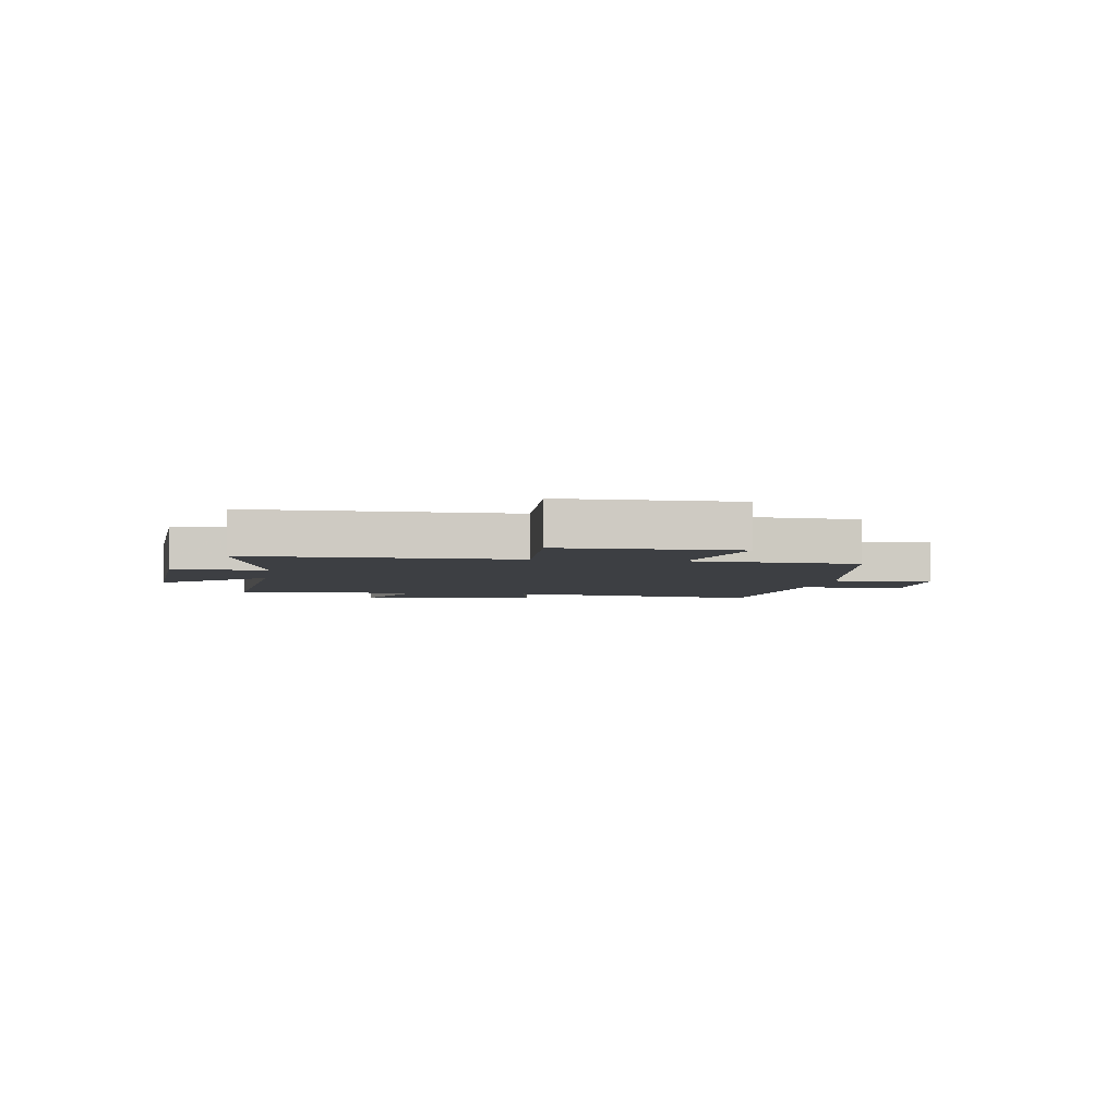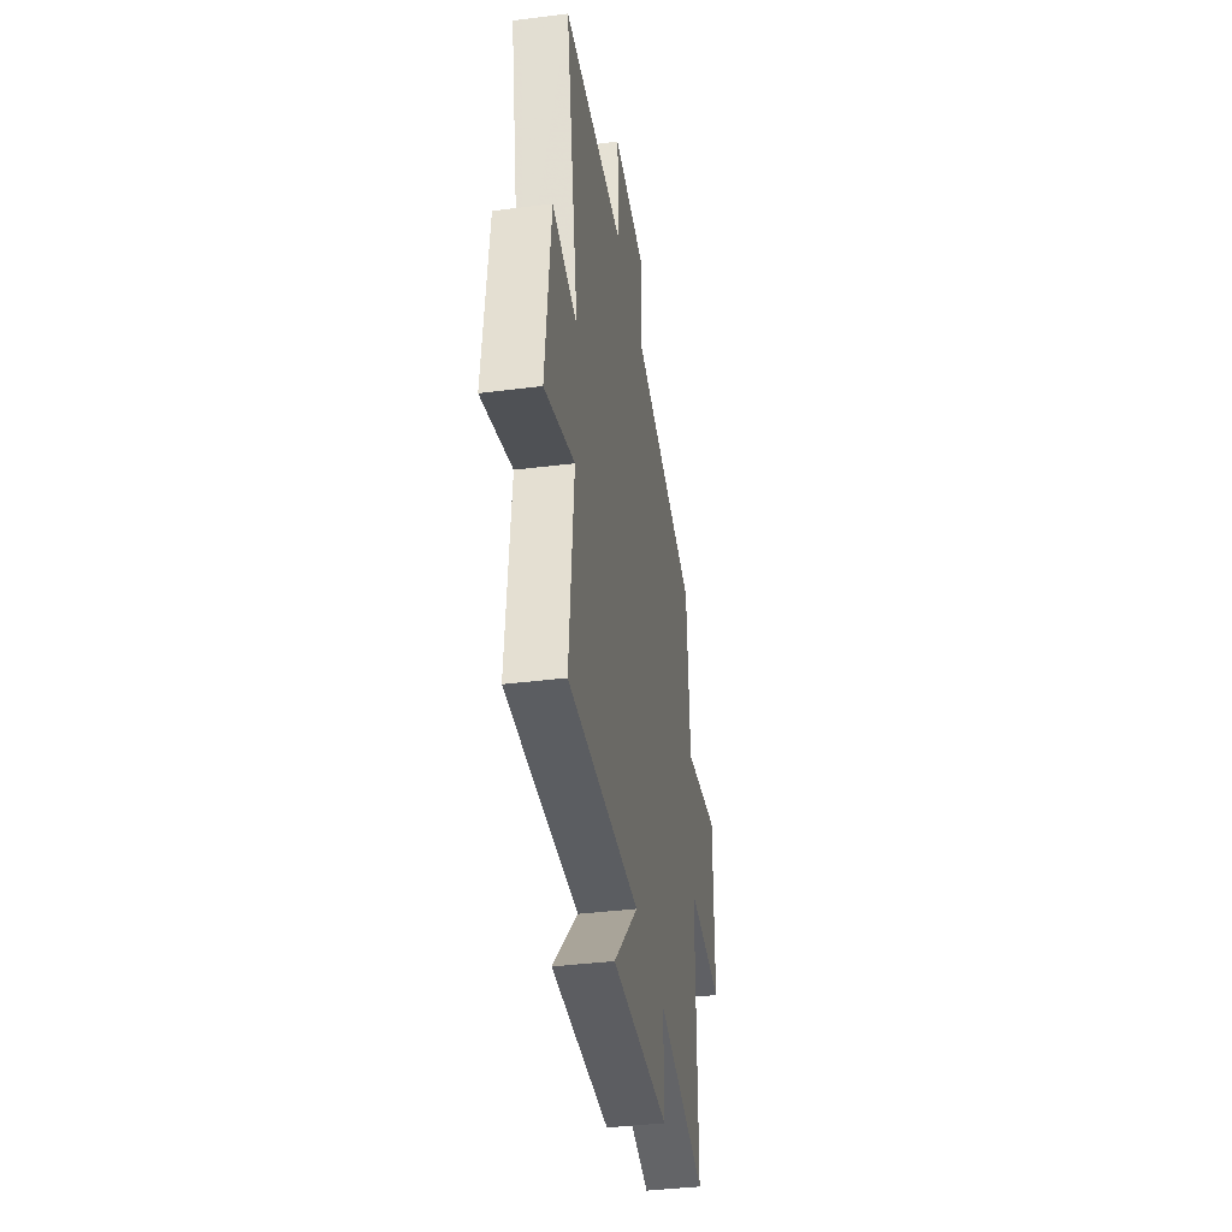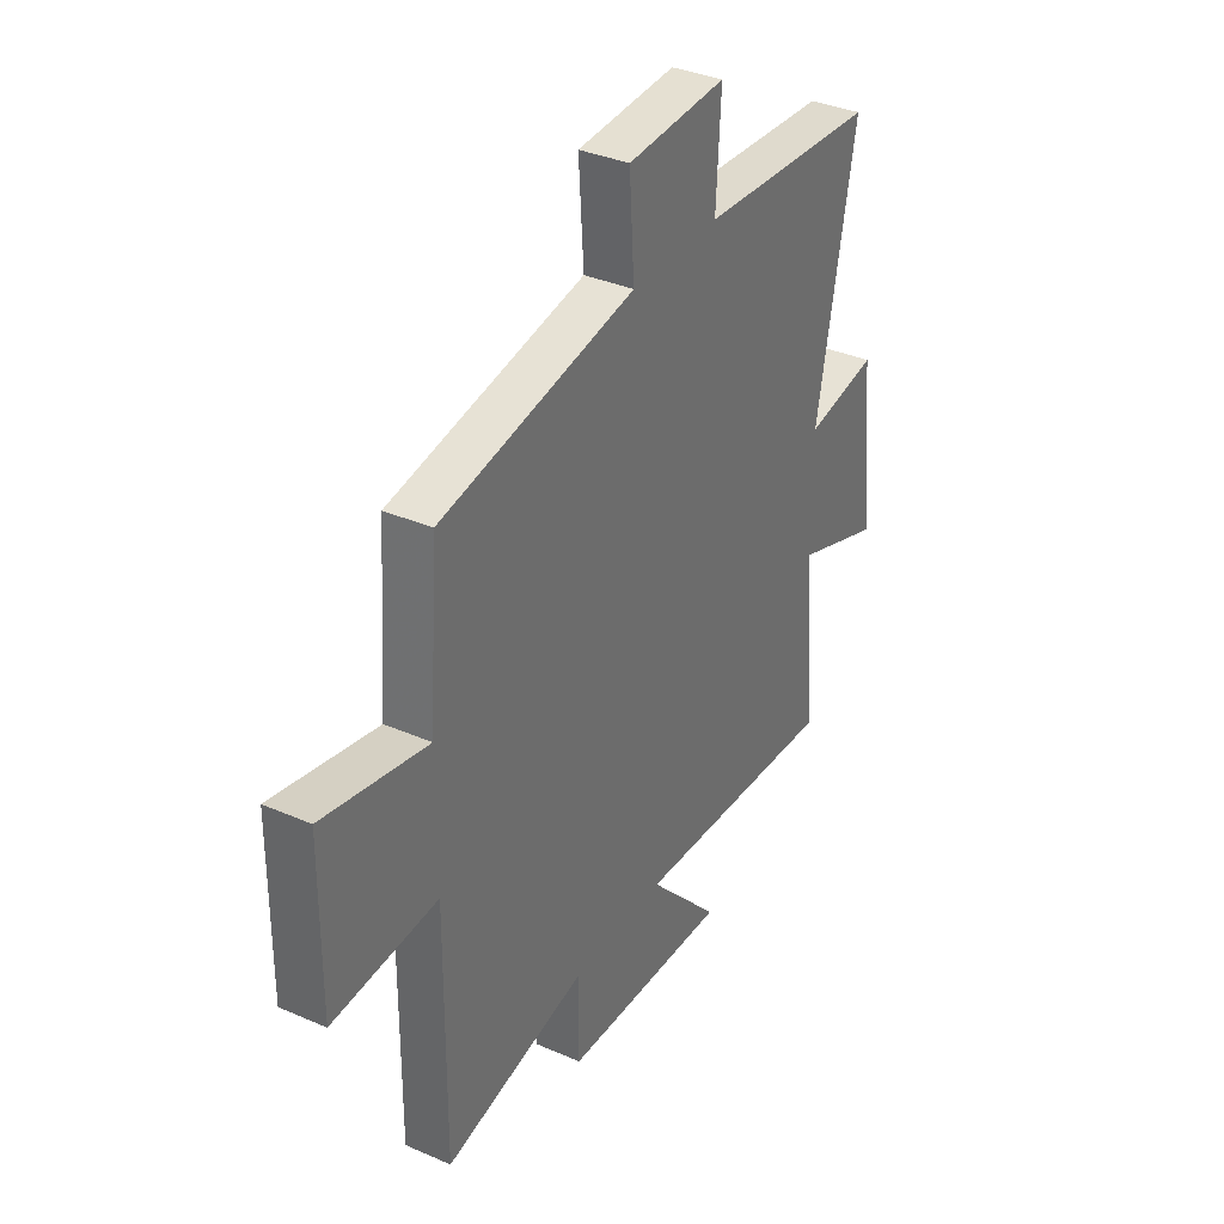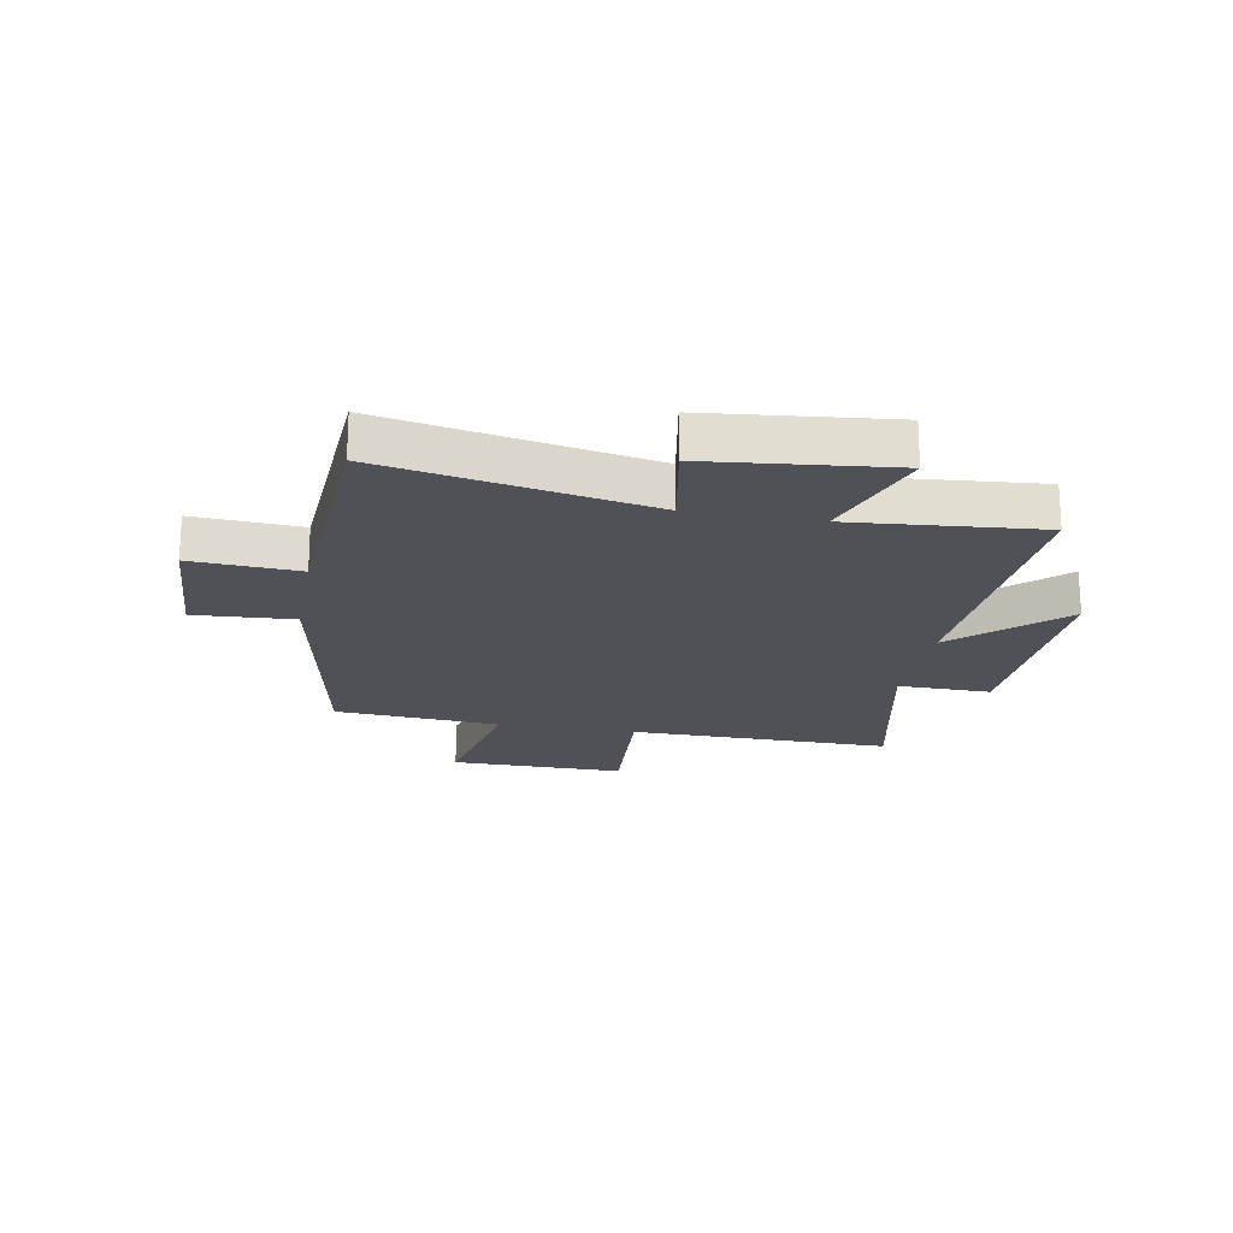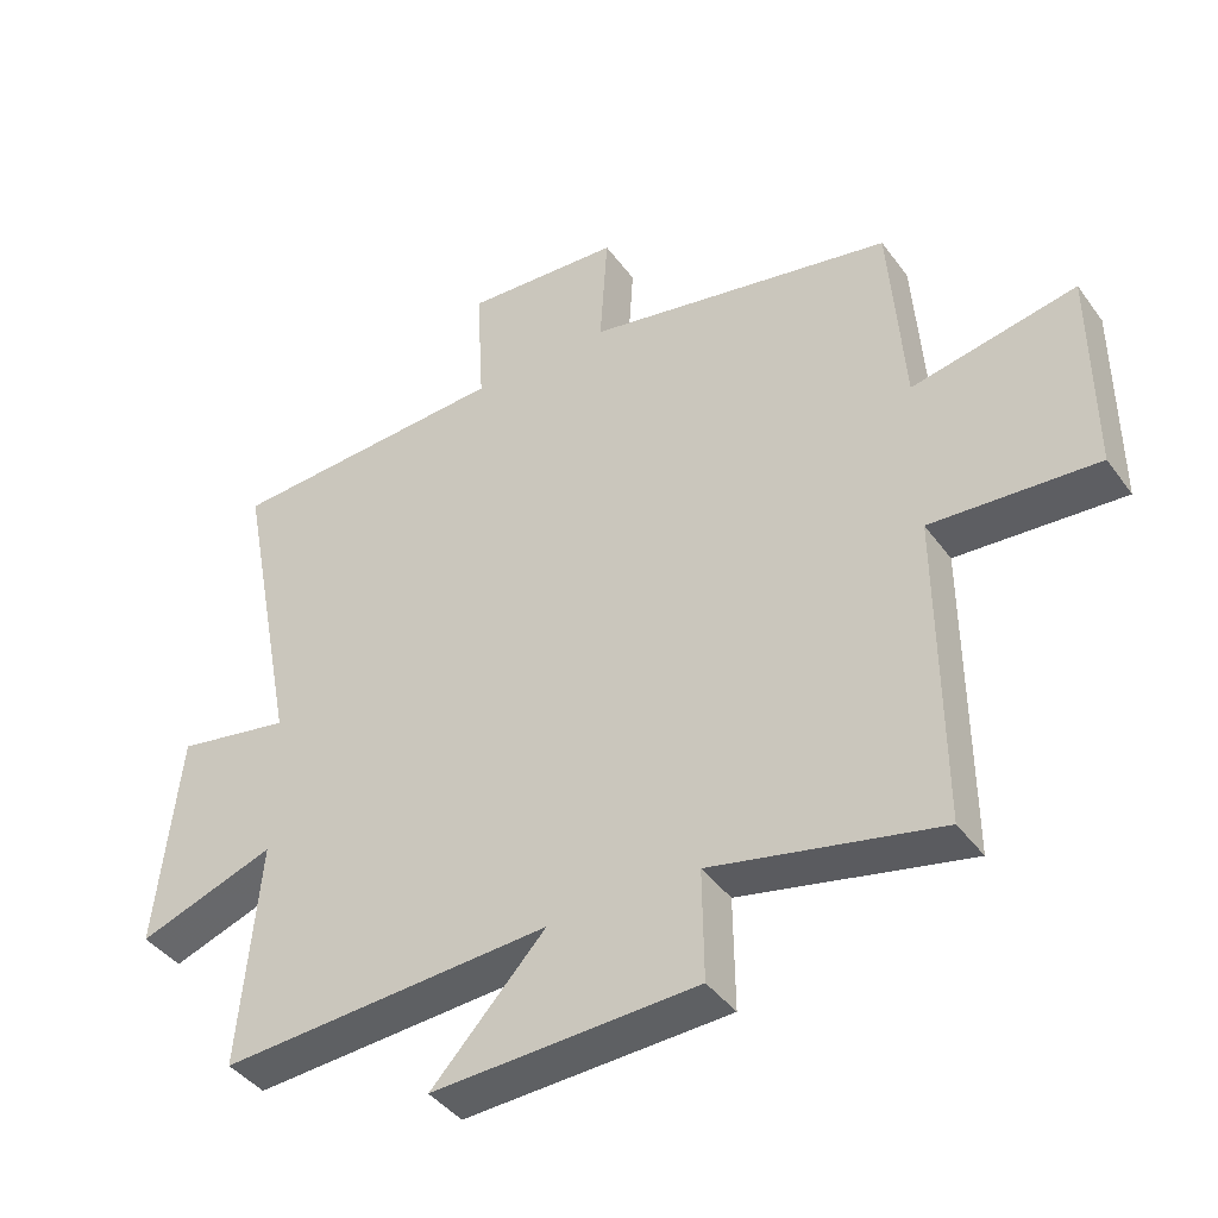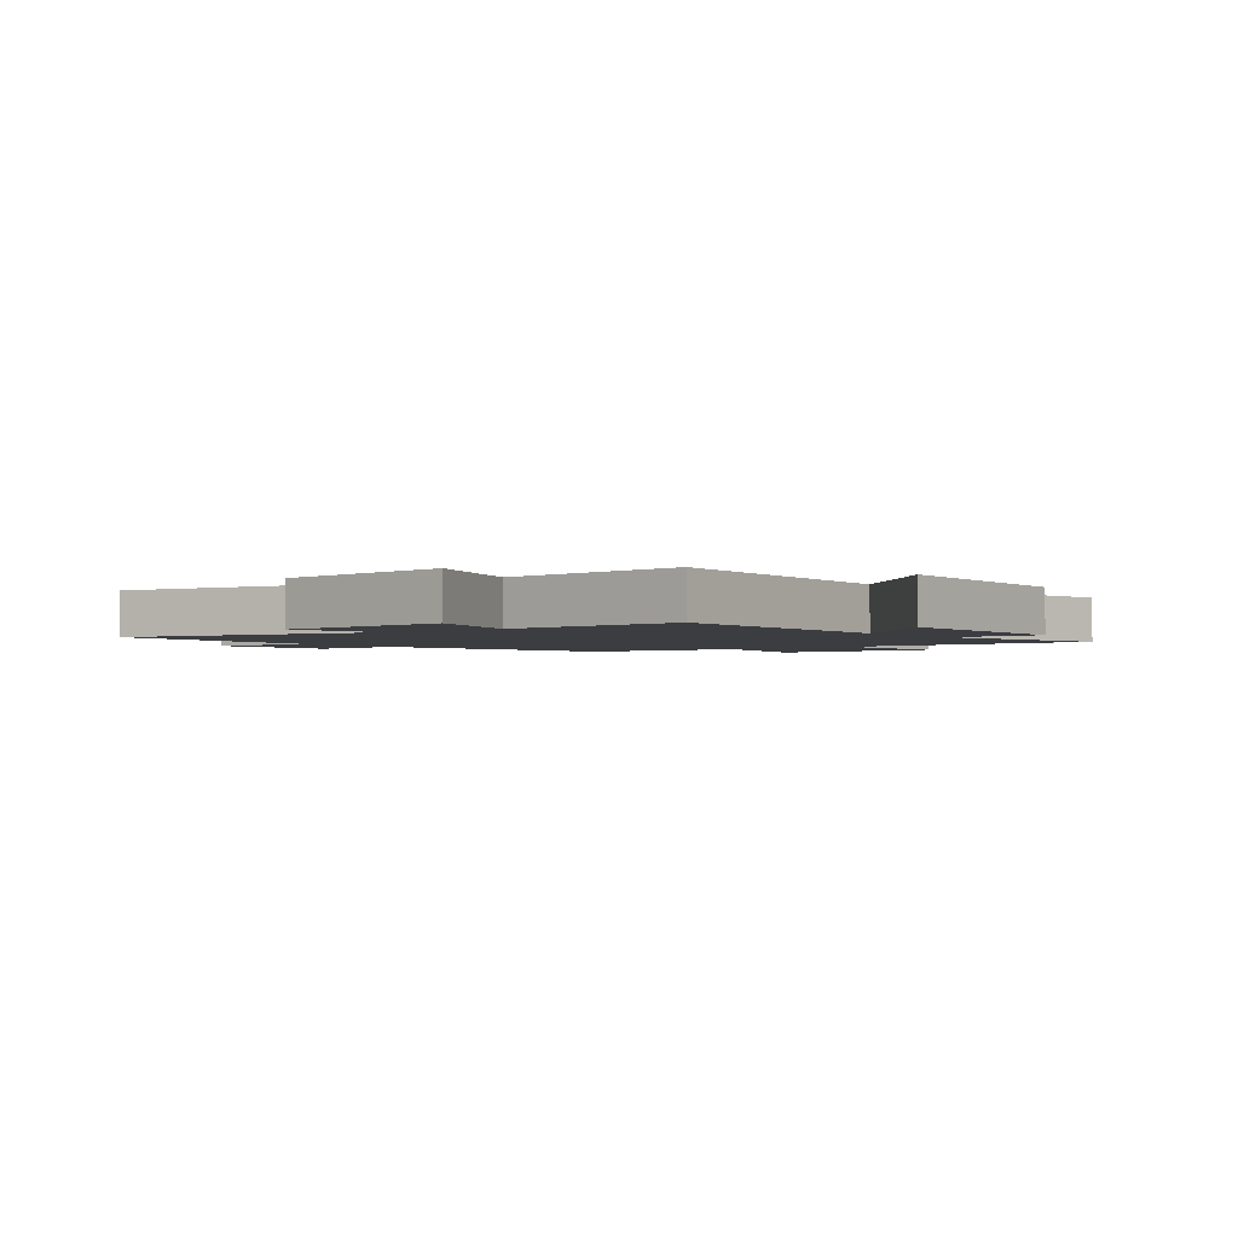
<metadata>
{"format":"obj","ext":"obj","renderer":"f3d","projection":"perspective","resolution":1024,"background":"white","views":[{"elev":-3.9,"azim":-99.0,"up":"+Y"},{"elev":-39.4,"azim":98.9,"up":"+Z"},{"elev":35.4,"azim":-60.0,"up":"+Z"},{"elev":-20.3,"azim":79.6,"up":"+Y"},{"elev":-41.4,"azim":-147.2,"up":"+Z"},{"elev":-2.3,"azim":127.8,"up":"+Y"}]}
</metadata>
<code>
v -0.503 0.07 -0.571
v -0.5 0.07 -0.115
v -0.742 0.07 -0.131
v -0.74 0.07 0.173
v -0.5 0.07 0.125
v -0.479 0.07 0.414
v -0.029 0.07 0.5
v -0.04 0.07 0.673
v 0.188 0.07 0.687
v 0.177 0.07 0.5
v 0.589 0.07 0.476
v 0.5 0.07 0.017
v 0.666 0.07 0.047
v 0.7 0.07 -0.271
v 0.5 0.07 -0.201
v 0.529 0.07 -0.53
v 0.046 0.07 -0.5
v 0.212 0.07 -0.678
v -0.174 0.07 -0.662
v -0.172 0.07 -0.5
v -0.503 0 -0.571
v -0.5 0 -0.115
v -0.742 0 -0.131
v -0.74 0 0.173
v -0.5 0 0.125
v -0.479 0 0.414
v -0.029 0 0.5
v -0.04 0 0.673
v 0.188 0 0.687
v 0.177 0 0.5
v 0.589 0 0.476
v 0.5 0 0.017
v 0.666 0 0.047
v 0.7 0 -0.271
v 0.5 0 -0.201
v 0.529 0 -0.53
v 0.046 0 -0.5
v 0.212 0 -0.678
v -0.174 0 -0.662
v -0.172 0 -0.5
f 17 18 19 20
f 15 16 17
f 15 17 20
f 12 13 14 15
f 12 15 20 1
f 10 11 12 1
f 7 8 9 10
f 5 6 7 10
f 2 3 4 5
f 2 5 10
f 1 2 10
f 40 39 38 37
f 37 36 35
f 40 37 35
f 35 34 33 32
f 21 40 35 32
f 21 32 31 30
f 30 29 28 27
f 30 27 26 25
f 25 24 23 22
f 30 25 22
f 30 22 21
f 1 21 22 2
f 2 22 23 3
f 3 23 24 4
f 4 24 25 5
f 5 25 26 6
f 6 26 27 7
f 7 27 28 8
f 8 28 29 9
f 9 29 30 10
f 10 30 31 11
f 11 31 32 12
f 12 32 33 13
f 13 33 34 14
f 14 34 35 15
f 15 35 36 16
f 16 36 37 17
f 17 37 38 18
f 18 38 39 19
f 19 39 40 20
f 20 40 21 1

</code>
